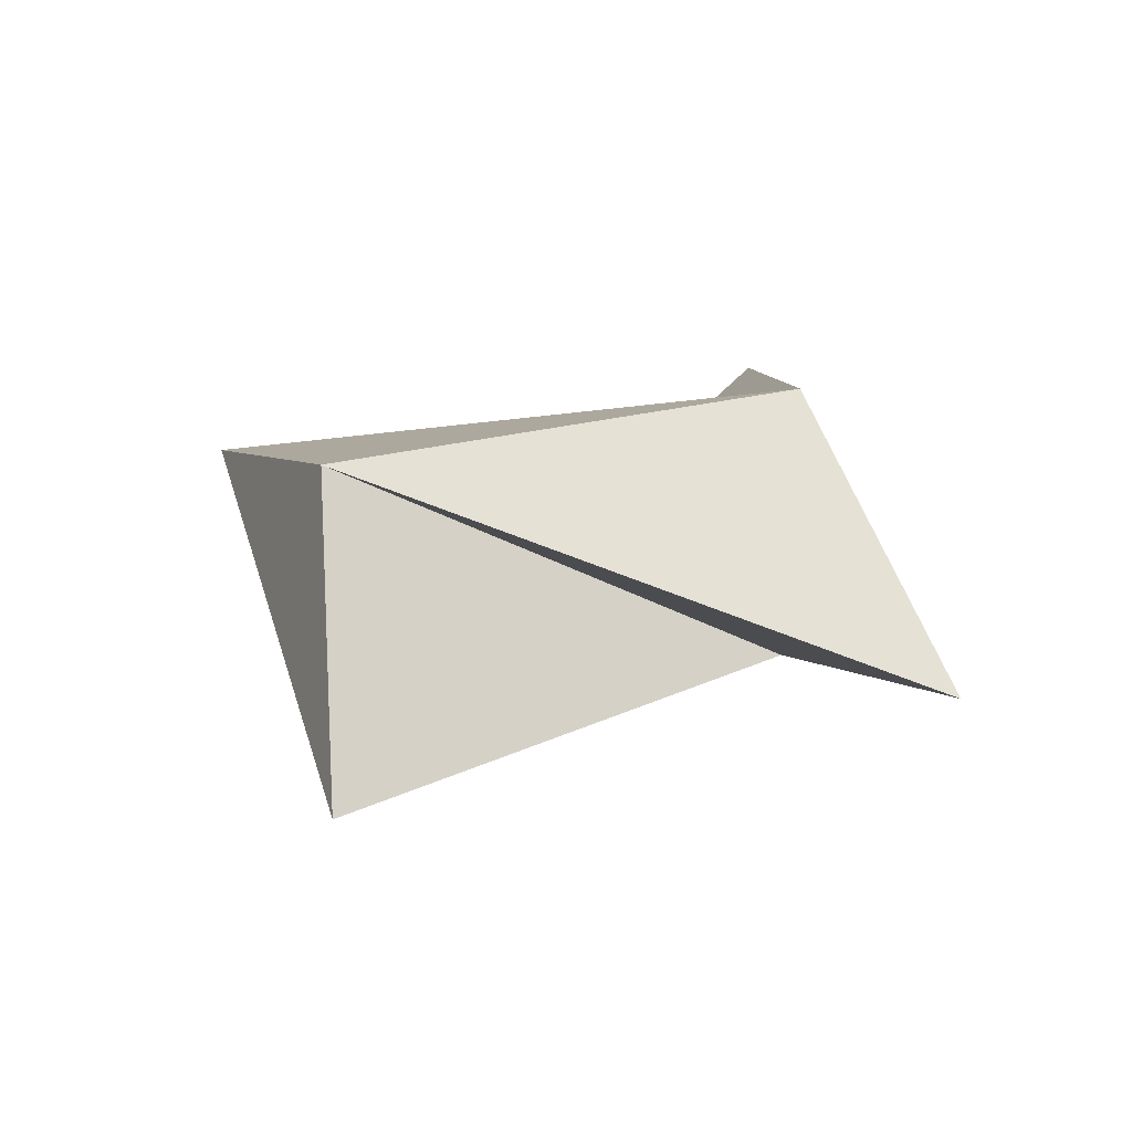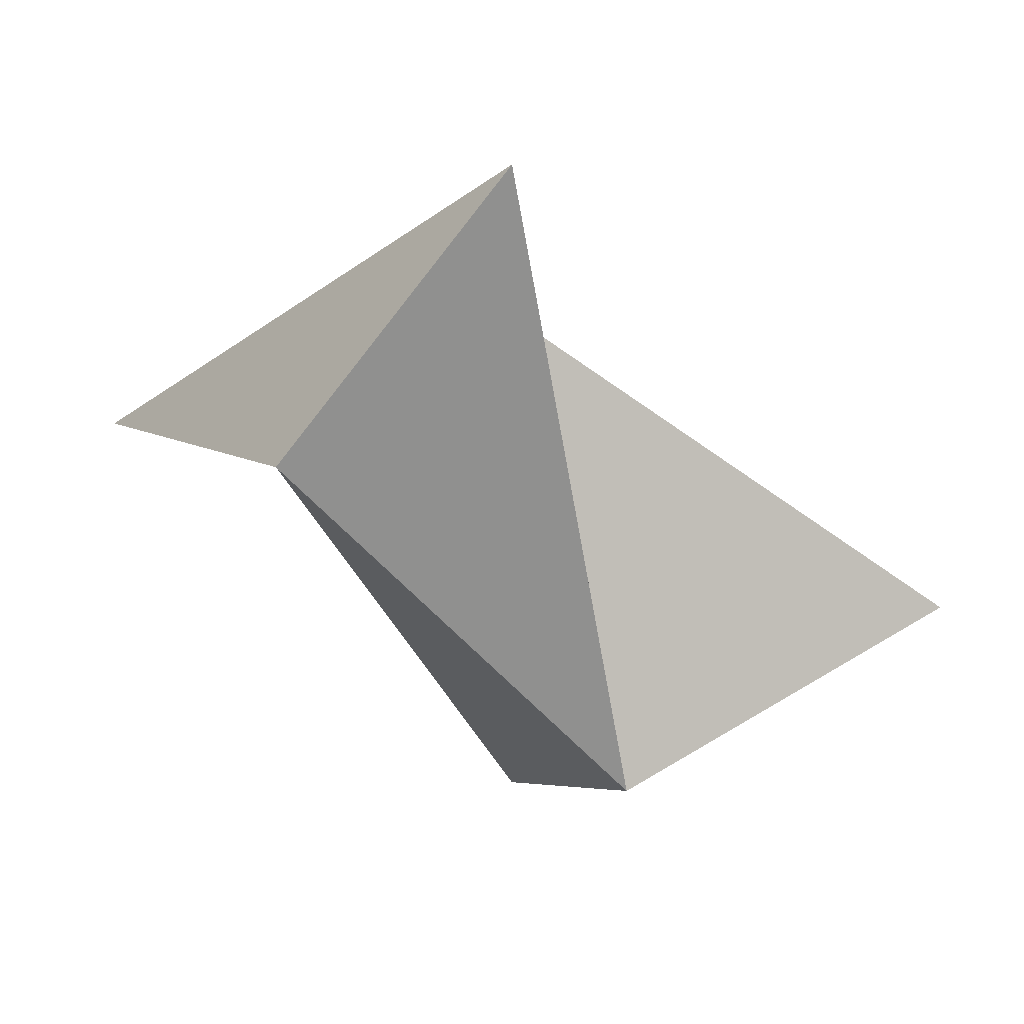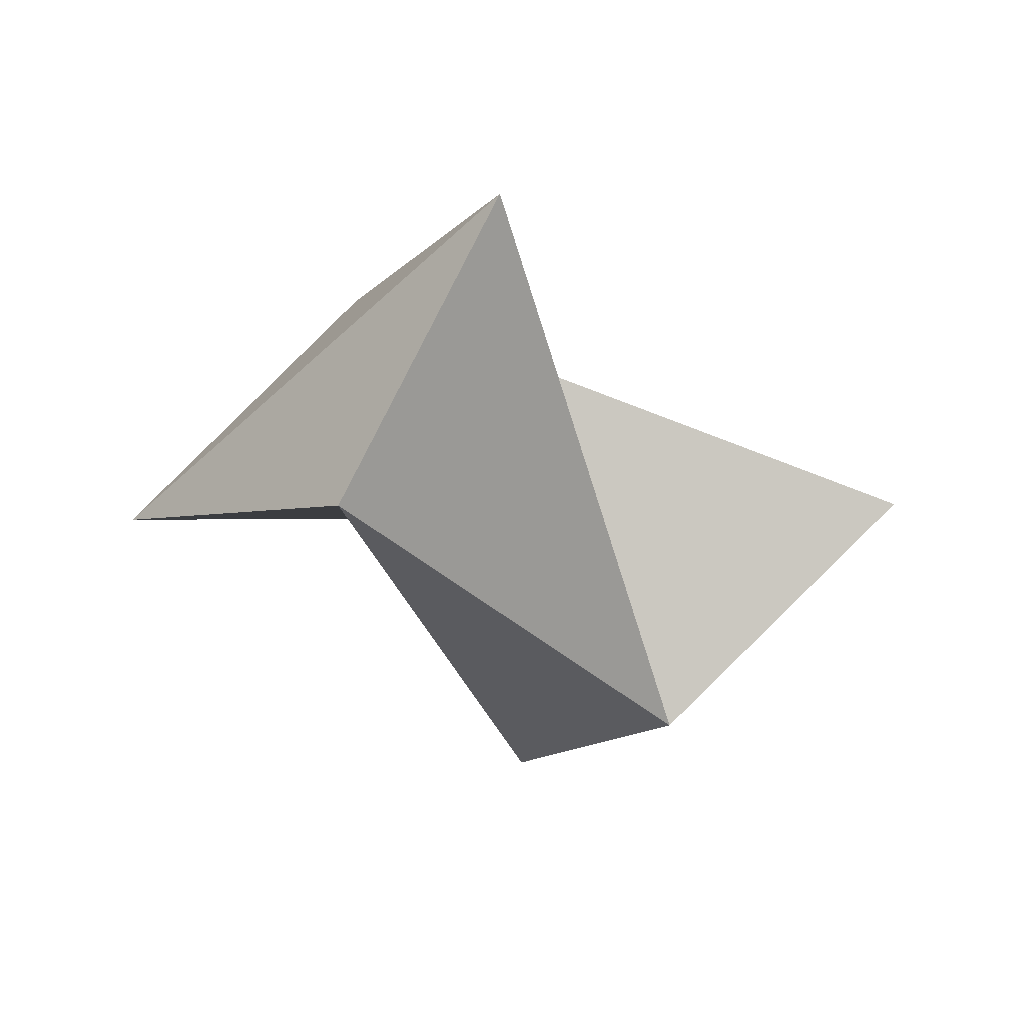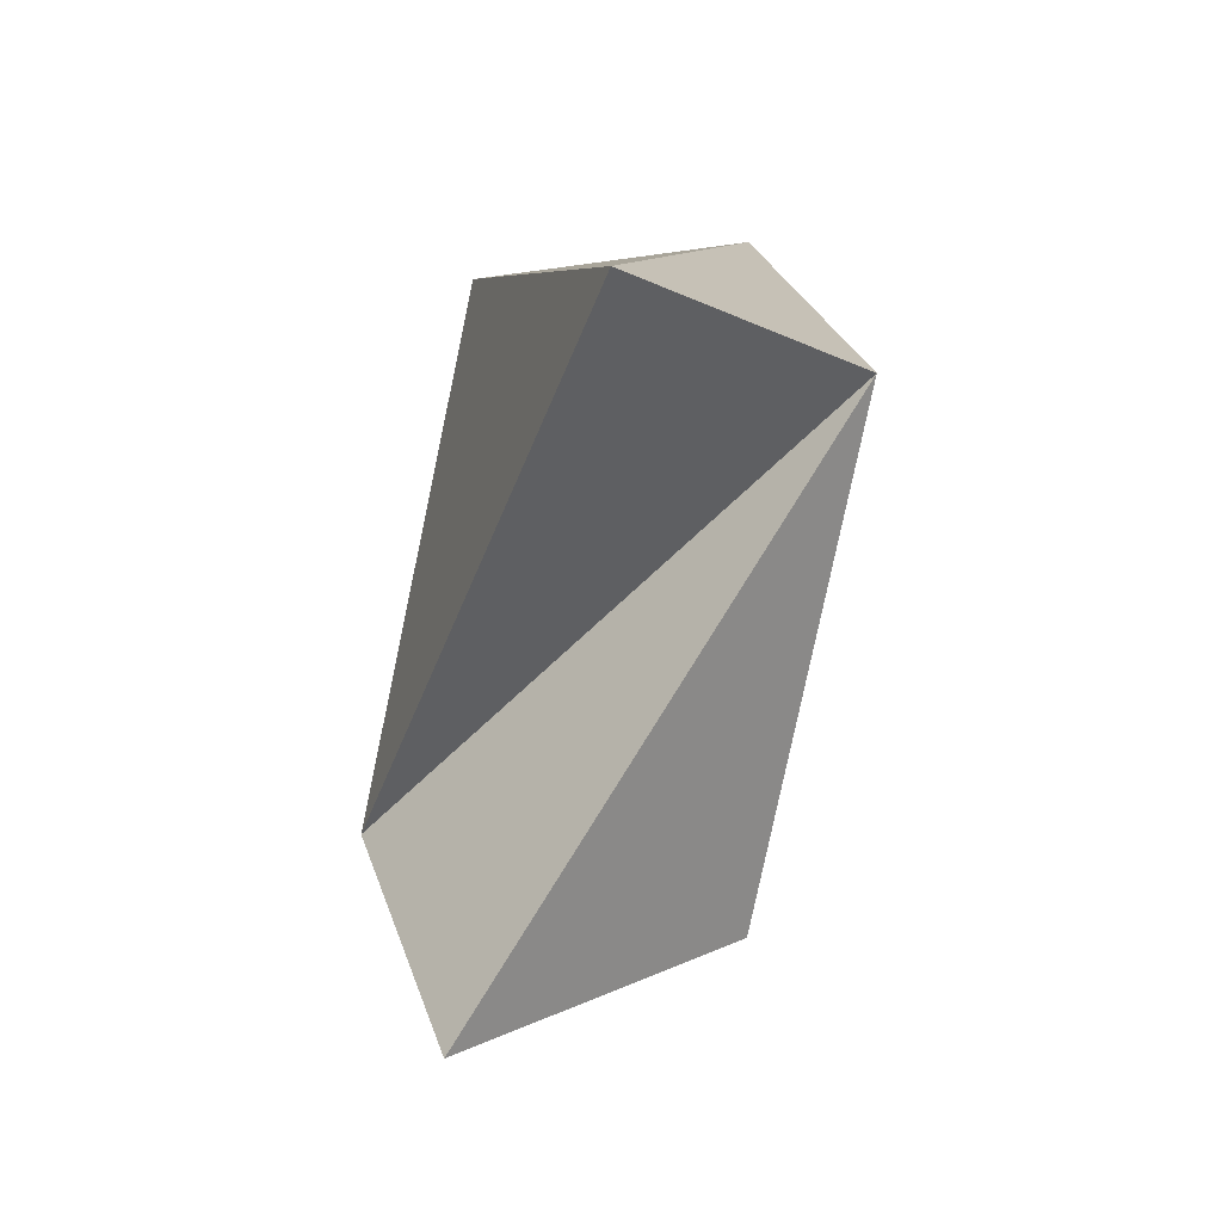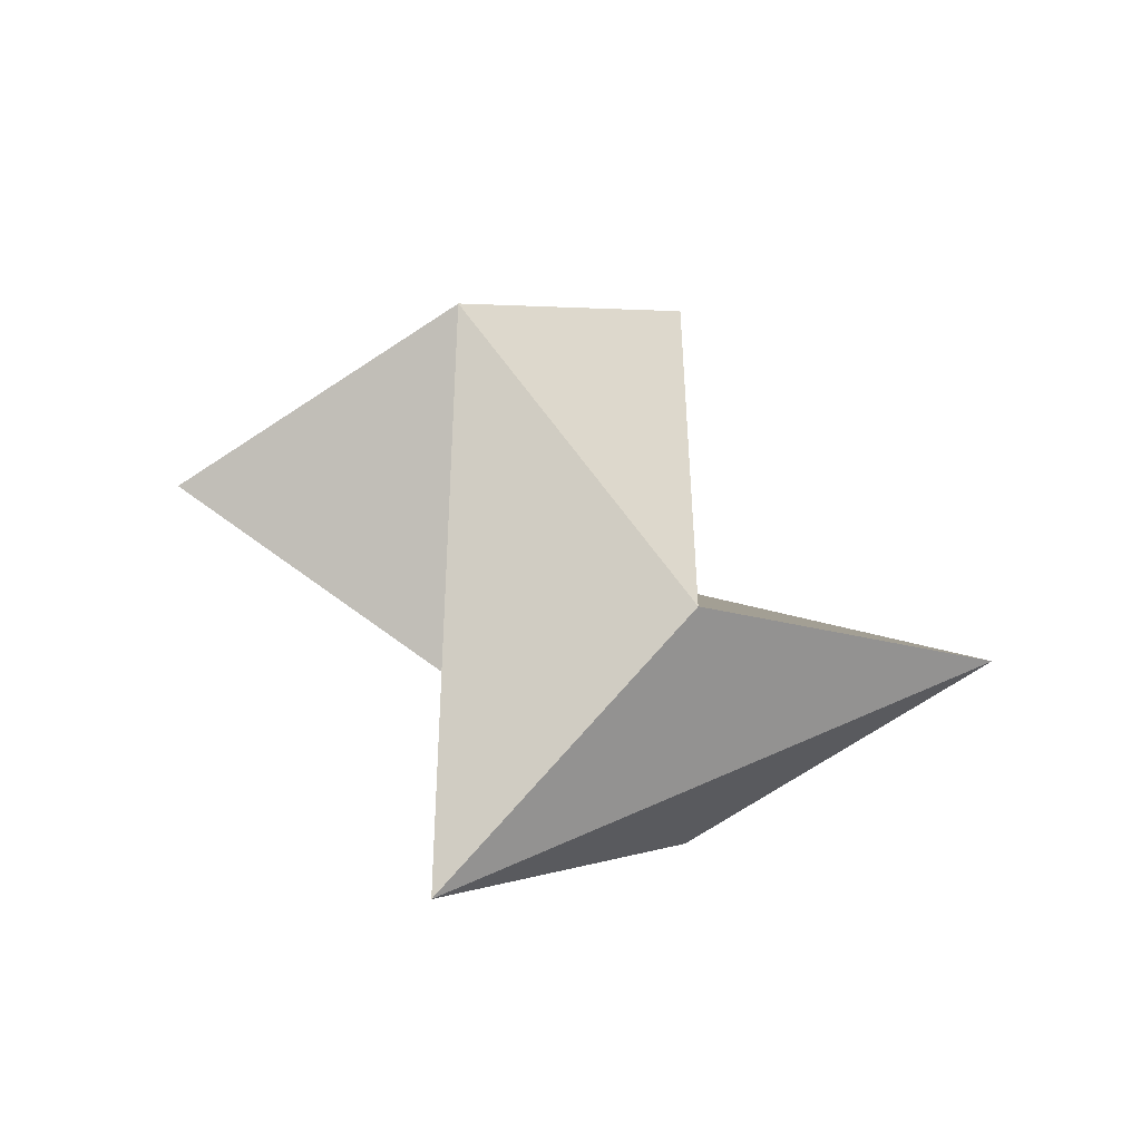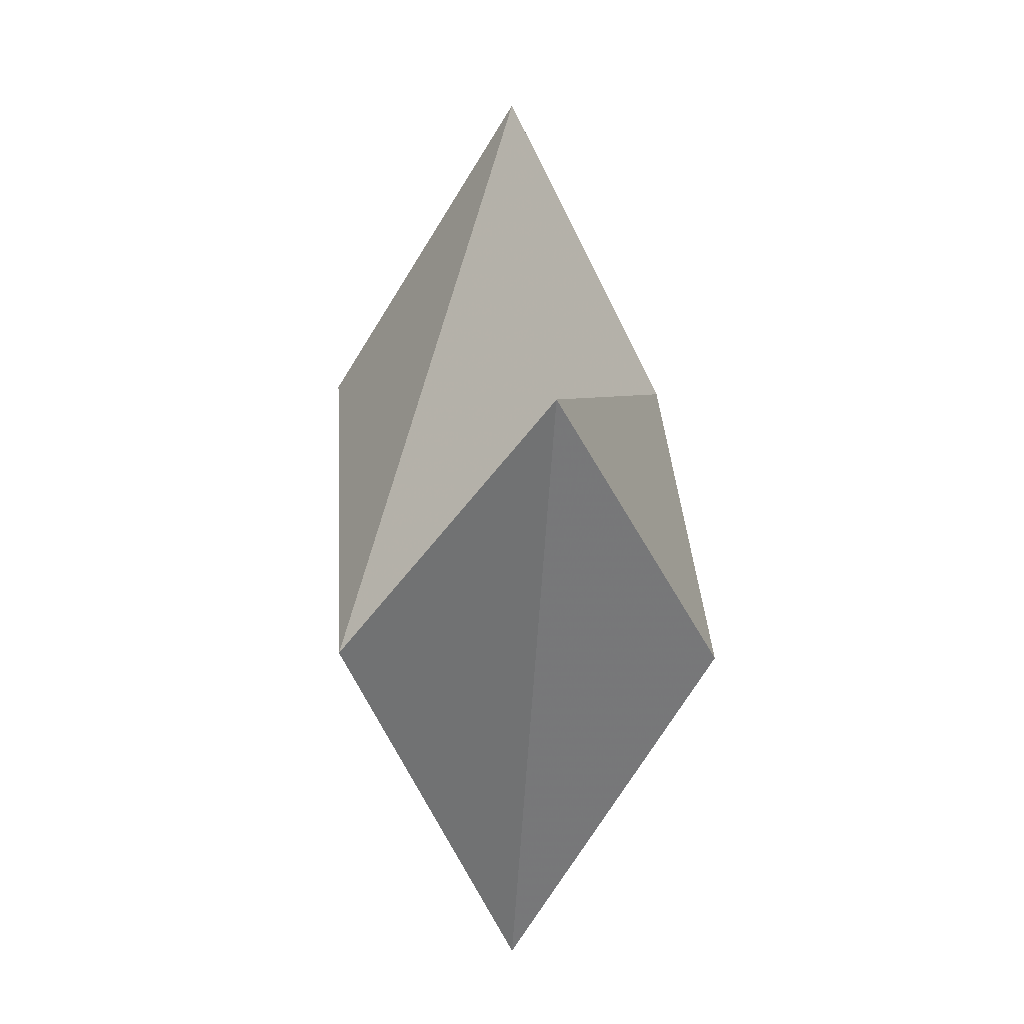
<metadata>
{"format":"obj","ext":"obj","renderer":"f3d","projection":"perspective","resolution":1024,"background":"white","views":[{"elev":37.2,"azim":119.1,"up":"+Z"},{"elev":45.3,"azim":17.4,"up":"+Y"},{"elev":-47.4,"azim":91.6,"up":"+Z"},{"elev":55.1,"azim":107.0,"up":"+Y"},{"elev":45.5,"azim":16.8,"up":"+Z"},{"elev":-12.5,"azim":85.1,"up":"+Y"}]}
</metadata>
<code>
v 0.6 0.4 0.4
v 0.75 0.5 0.5
v 0.4 0.6 0.4
v 0.25 0.5 0.5
v 0.4 0.6 0.6
v 0.5 0.25 0.5
v 0.6 0.4 0.6
v 0.5 0.75 0.5
f 1 2 6
f 1 6 5
f 2 3 7
f 2 7 6
f 3 4 8
f 3 8 7
f 4 5 8
f 4 1 5
f 1 4 3
f 1 3 2
f 5 7 8
f 5 6 7

</code>
